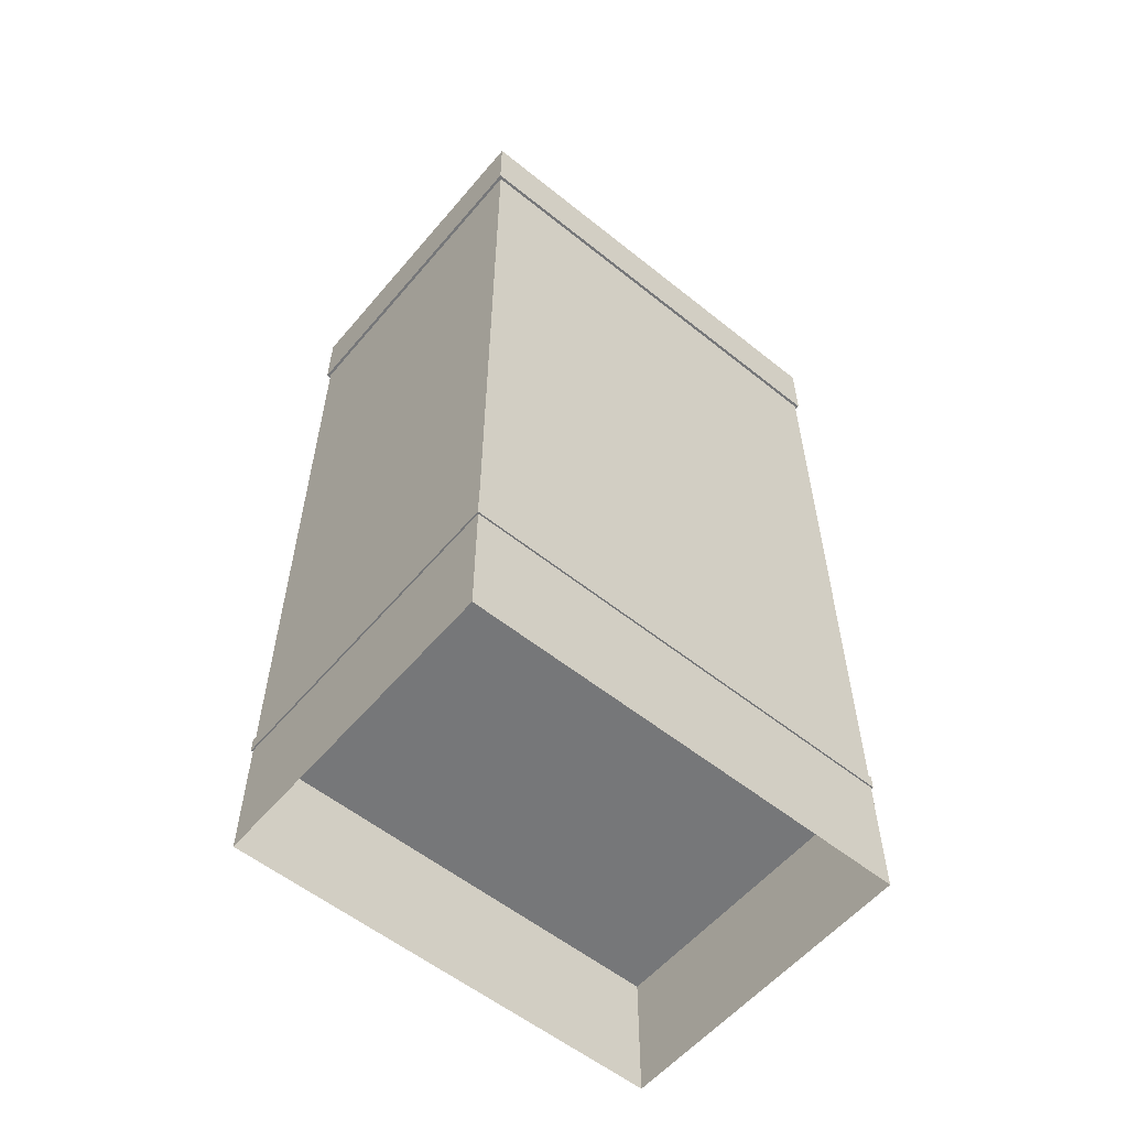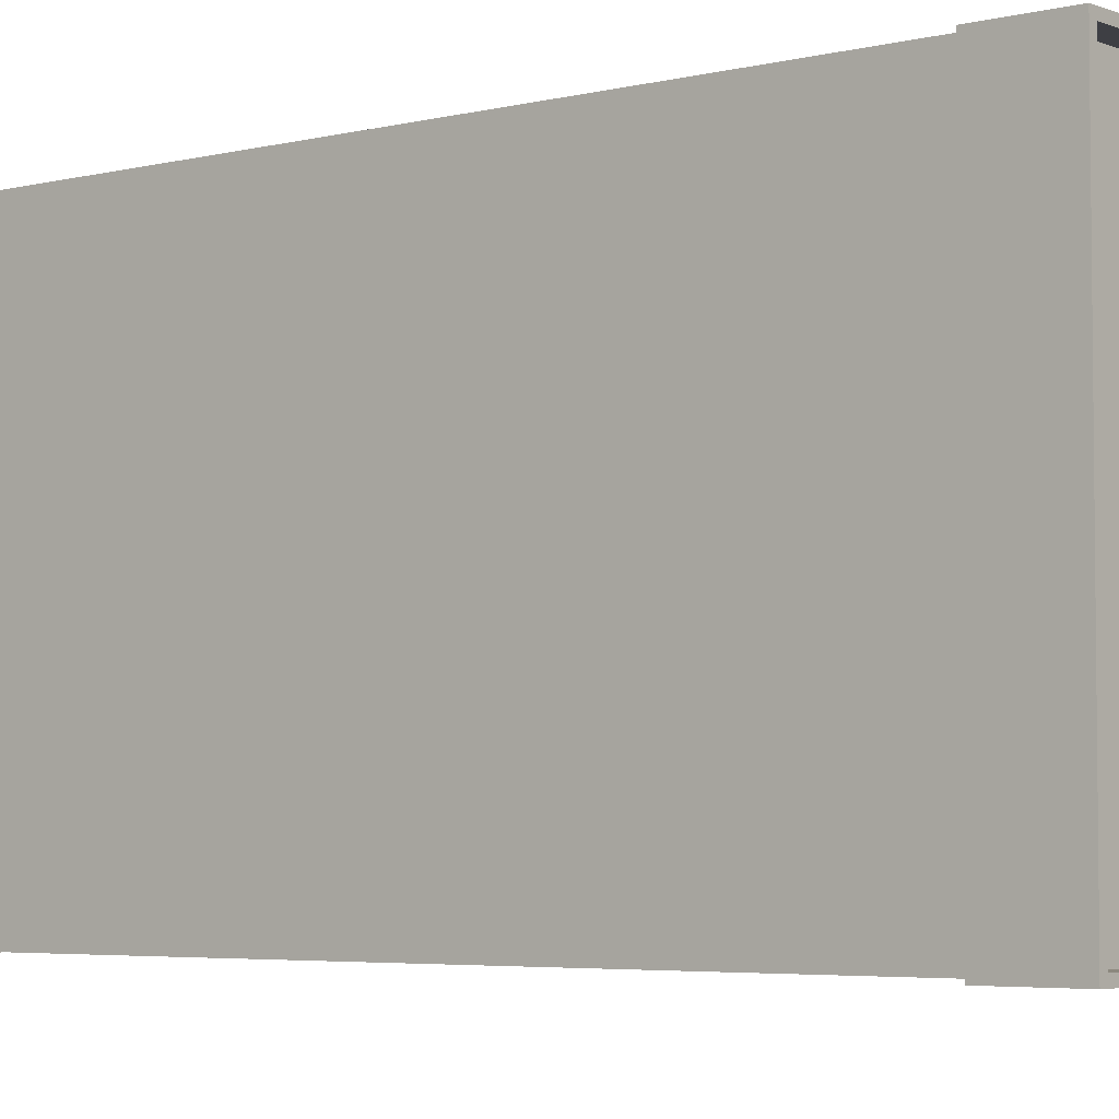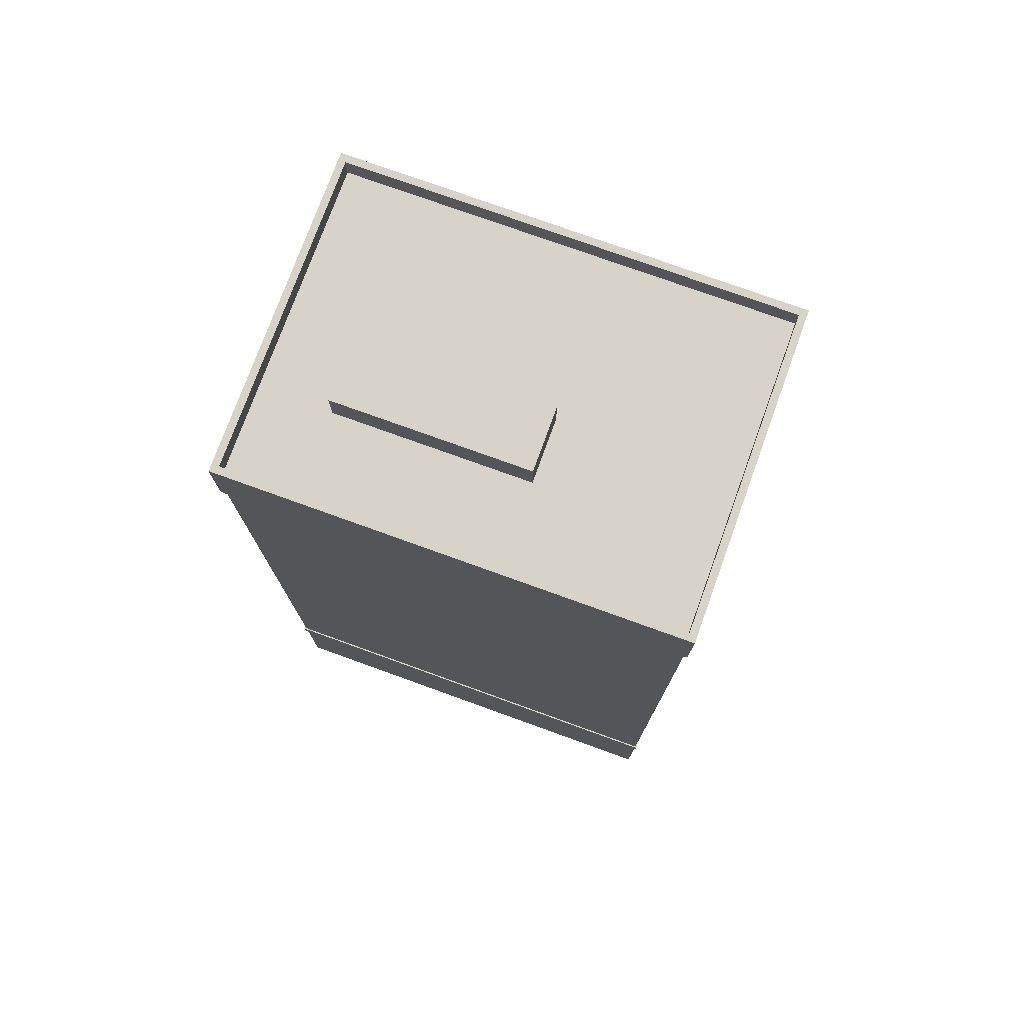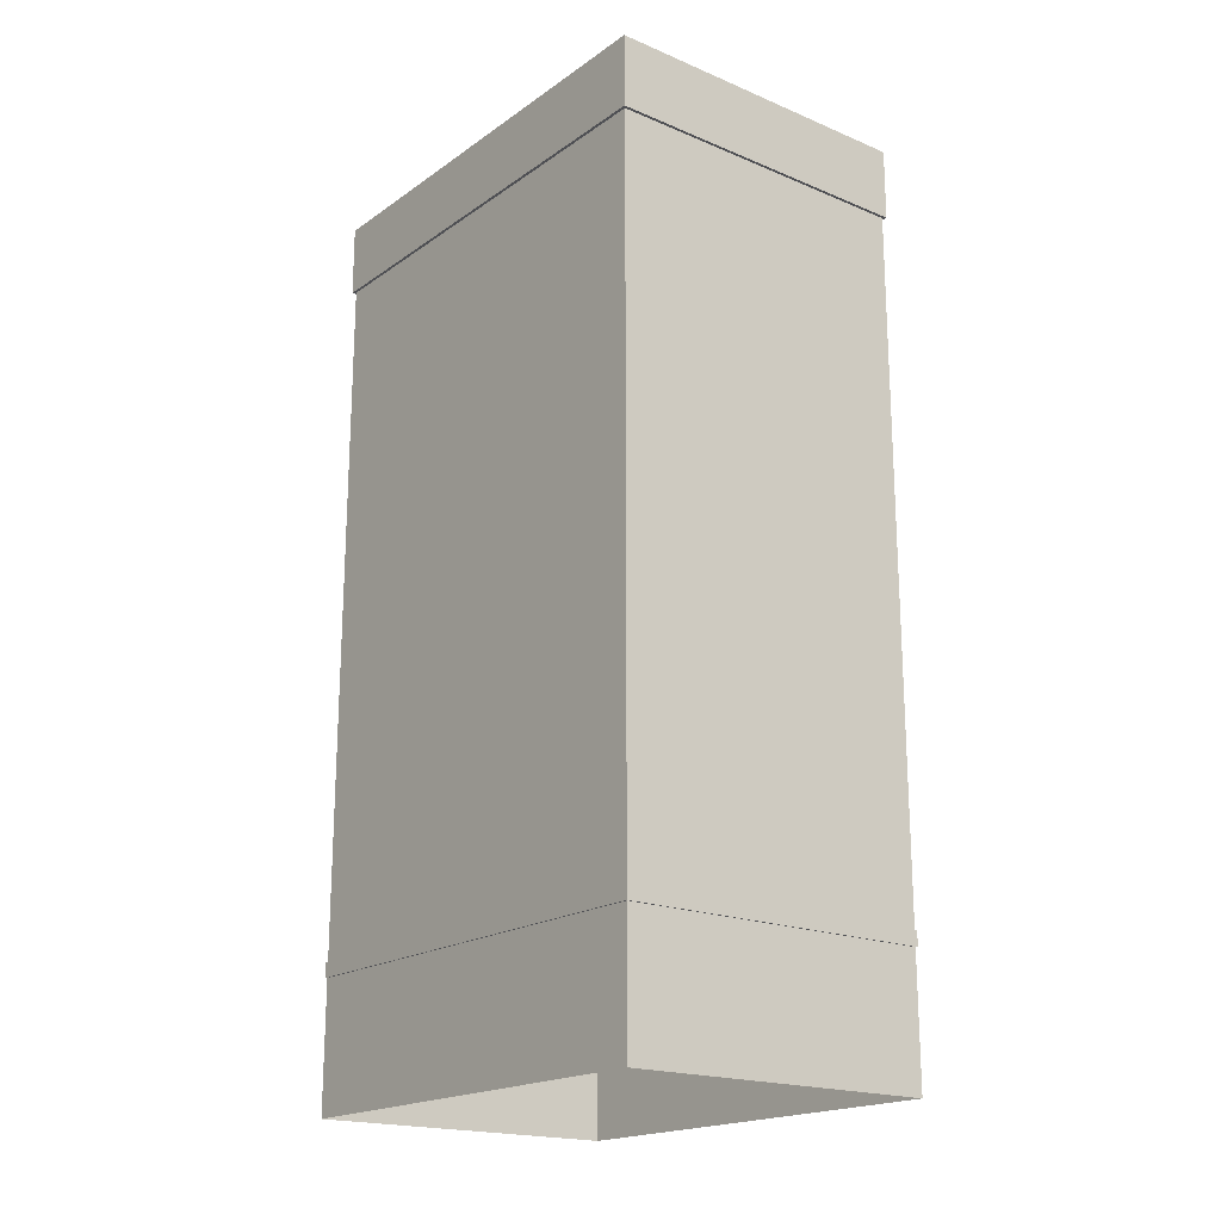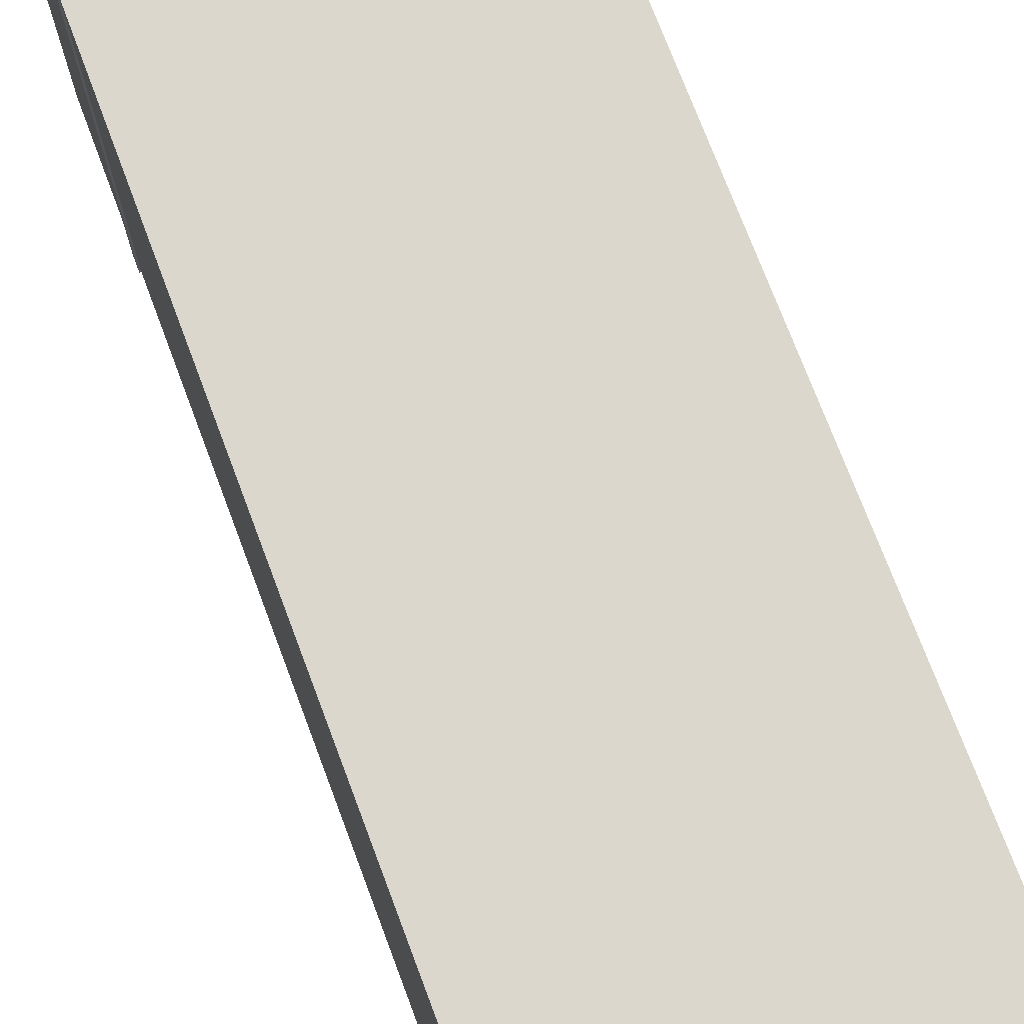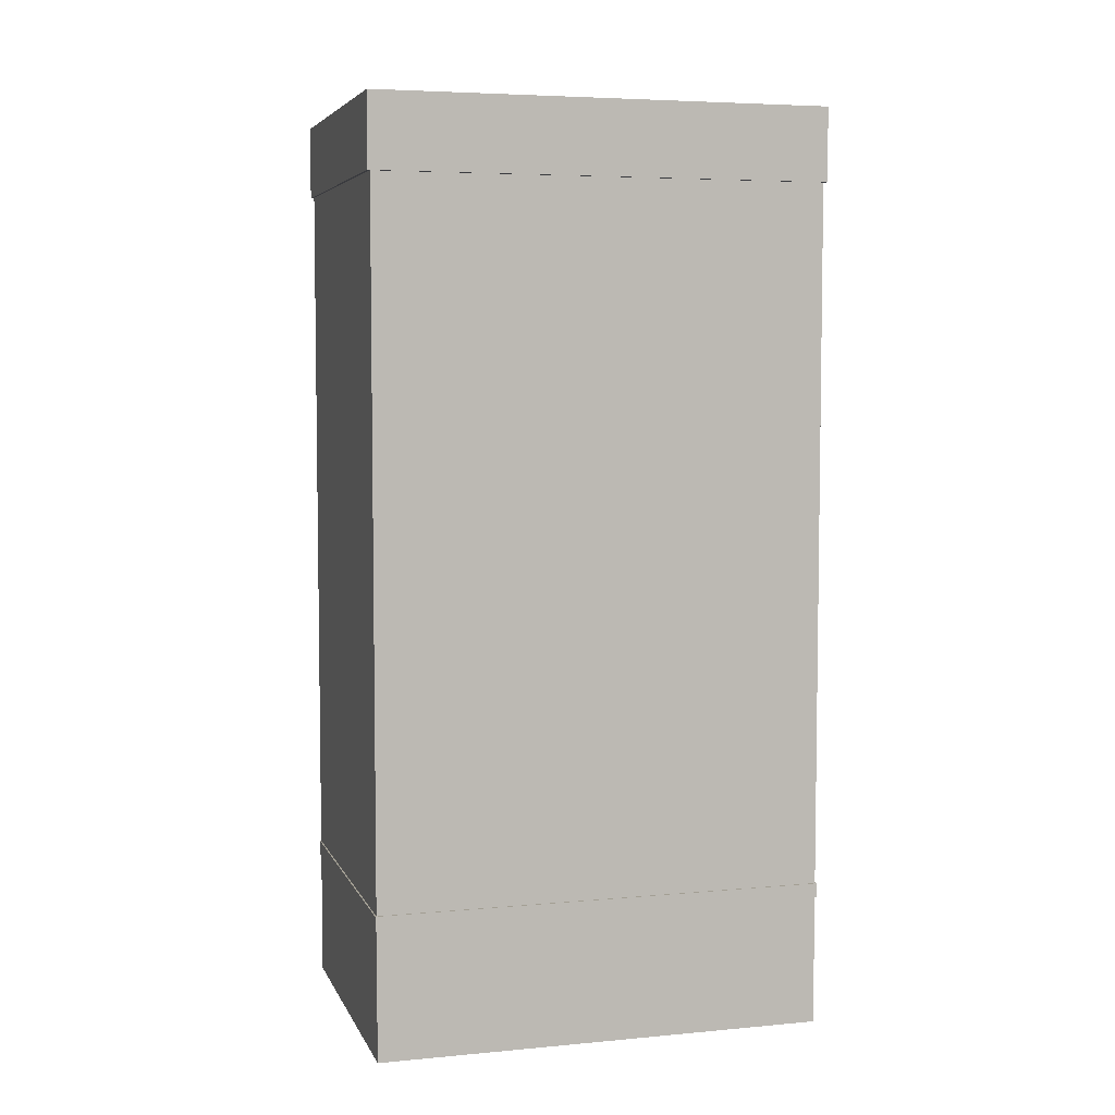
<metadata>
{"format":"obj","ext":"obj","renderer":"f3d","projection":"perspective","resolution":1024,"background":"white","views":[{"elev":-57.1,"azim":50.2,"up":"+Y"},{"elev":-4.4,"azim":129.2,"up":"+Z"},{"elev":75.9,"azim":109.9,"up":"+Y"},{"elev":-19.2,"azim":141.9,"up":"+Y"},{"elev":73.4,"azim":159.4,"up":"+Z"},{"elev":5.4,"azim":-106.0,"up":"+Y"}]}
</metadata>
<code>
v  -134 35.43 149.8
v  -134 39.37 149.8
v  -45.46 39.37 149.8
v  -45.46 35.43 149.8
v  -134 35.43 274
v  -134 39.37 274
v  -45.46 35.43 274
v  -45.46 39.37 274
v  -133.6 39.37 150.2
v  -133.6 231.2 150.2
v  -45.86 231.2 150.2
v  -45.86 39.37 150.2
v  -133.6 39.37 273.6
v  -133.6 231.2 273.6
v  -45.86 39.37 273.6
v  -45.86 231.2 273.6
v  -88.15 231.2 199.7
v  -88.15 255.5 199.7
v  -70.78 255.5 199.7
v  -70.78 231.2 199.7
v  -88.15 231.2 252.6
v  -88.15 255.5 252.6
v  -70.78 231.2 252.6
v  -70.78 255.5 252.6
v  -133.6 231.2 150.2
v  -133.6 245 150.2
v  -45.86 245 150.2
v  -45.86 231.2 150.2
v  -133.6 231.2 273.6
v  -133.6 245 273.6
v  -45.86 231.2 273.6
v  -45.86 245 273.6
v  -134.4 231.2 149.4
v  -134.4 251.2 149.4
v  -45.06 251.2 149.4
v  -45.06 231.2 149.4
v  -134.4 231.2 274.4
v  -134.4 251.2 274.4
v  -45.06 231.2 274.4
v  -45.06 251.2 274.4
v  -132.4 251.2 151.4
v  -47.06 251.2 151.4
v  -132.4 251.2 272.4
v  -47.06 251.2 272.4
v  -132.4 244 151.4
v  -47.06 244 151.4
v  -132.4 244 272.4
v  -47.06 244 272.4
v  -133.6 0 150.2
v  -133.6 35.43 150.2
v  -45.86 35.43 150.2
v  -45.86 0 150.2
v  -133.6 0 273.6
v  -133.6 35.43 273.6
v  -45.86 0 273.6
v  -45.86 35.43 273.6
g BakedBuilding_275
f 1 2 3
f 3 4 1
f 5 6 2
f 2 1 5
f 7 8 6
f 6 5 7
f 4 3 8
f 8 7 4
f 3 2 6
f 6 8 3
f 5 1 4
f 4 7 5
f 9 10 11
f 11 12 9
f 13 14 10
f 10 9 13
f 15 16 14
f 14 13 15
f 12 11 16
f 16 15 12
f 11 10 14
f 14 16 11
f 13 9 12
f 12 15 13
f 17 18 19
f 19 20 17
f 21 22 18
f 18 17 21
f 23 24 22
f 22 21 23
f 20 19 24
f 24 23 20
f 19 18 22
f 22 24 19
f 21 17 20
f 20 23 21
f 25 26 27
f 27 28 25
f 29 30 26
f 26 25 29
f 31 32 30
f 30 29 31
f 28 27 32
f 32 31 28
f 27 26 30
f 30 32 27
f 29 25 28
f 28 31 29
f 33 34 35
f 35 36 33
f 37 38 34
f 34 33 37
f 39 40 38
f 38 37 39
f 36 35 40
f 40 39 36
f 34 41 42
f 42 35 34
f 38 43 41
f 41 34 38
f 40 44 43
f 43 38 40
f 35 42 44
f 44 40 35
f 41 45 46
f 46 42 41
f 43 47 45
f 45 41 43
f 44 48 47
f 47 43 44
f 42 46 48
f 48 44 42
f 37 33 36
f 36 39 37
f 49 50 51
f 51 52 49
f 53 54 50
f 50 49 53
f 55 56 54
f 54 53 55
f 52 51 56
f 56 55 52

</code>
